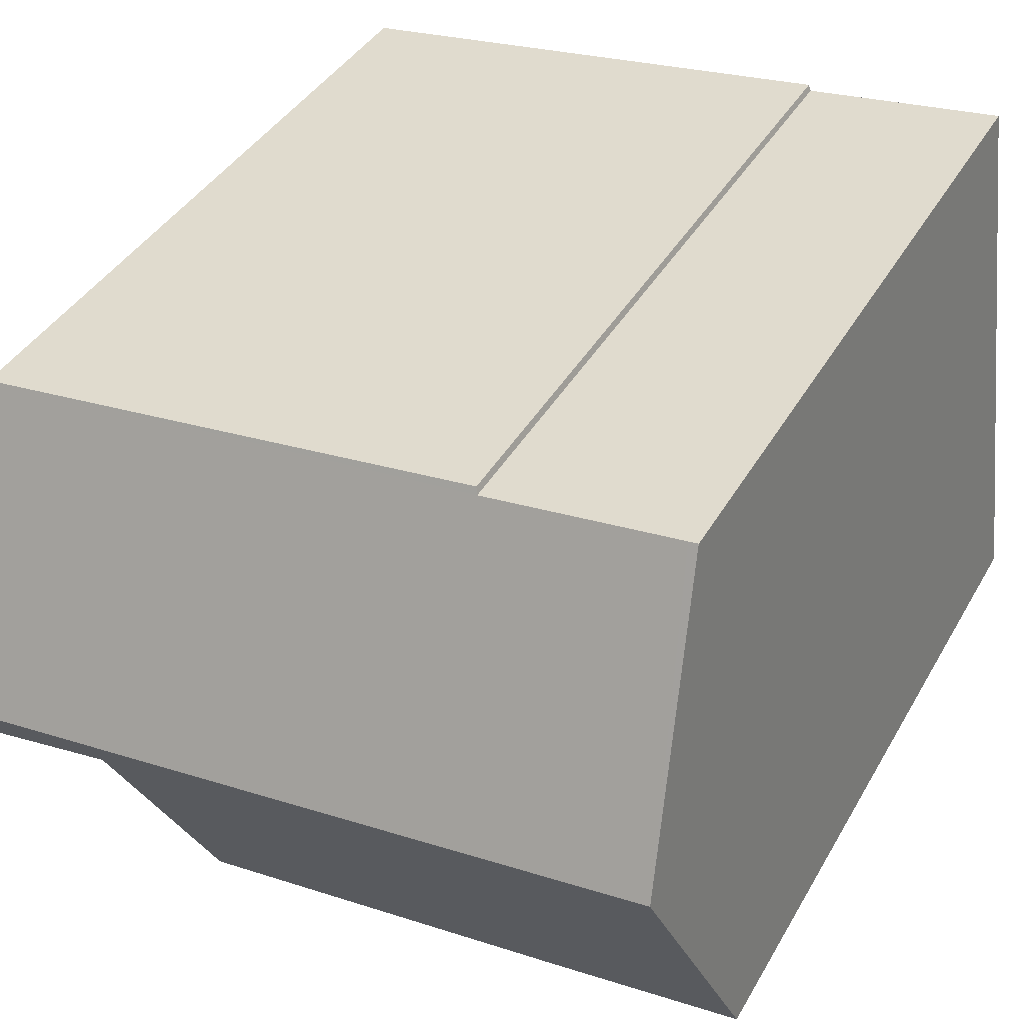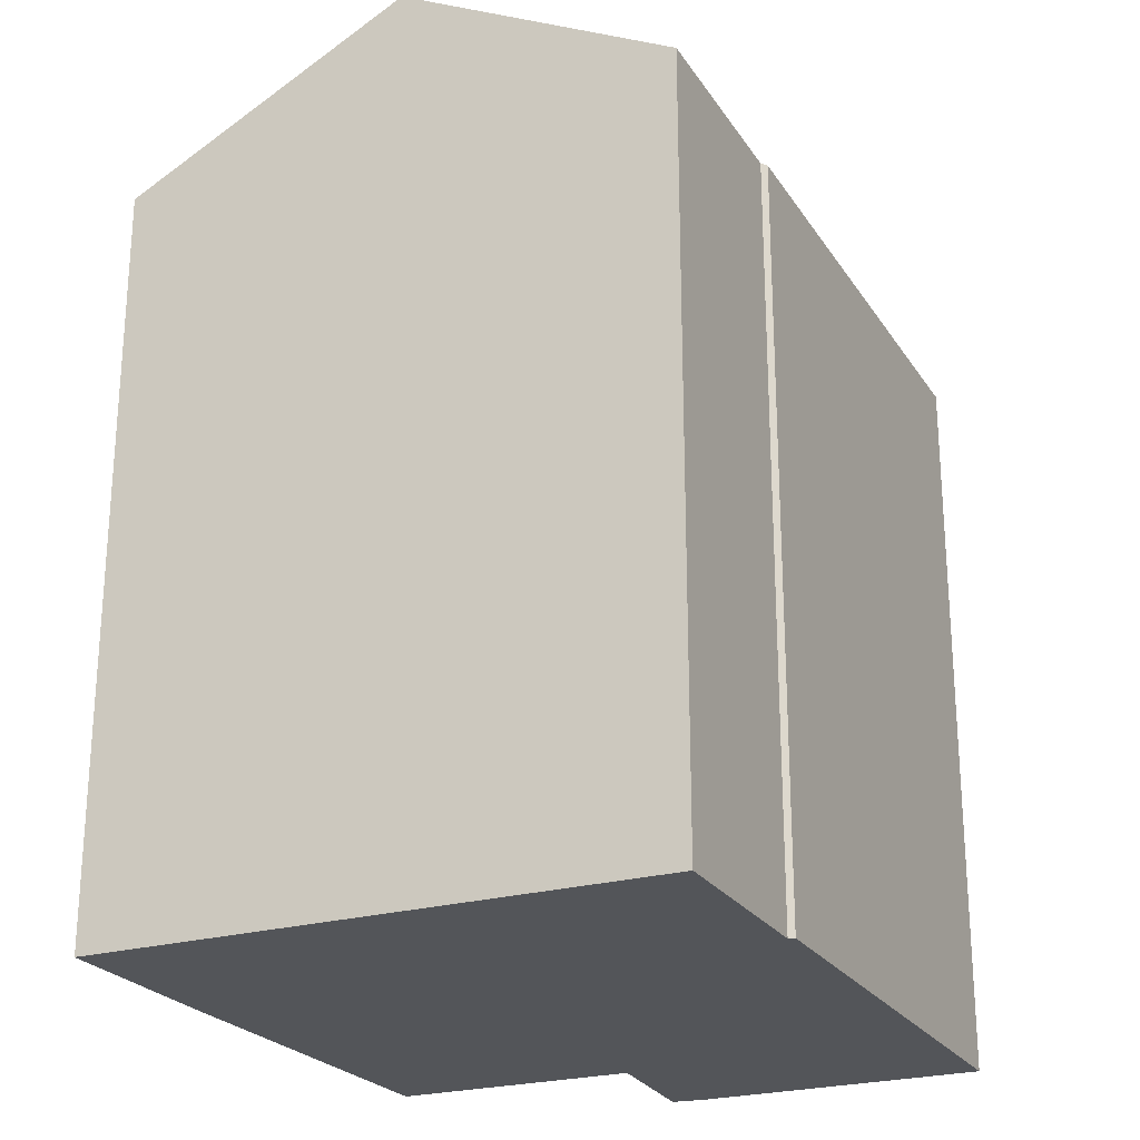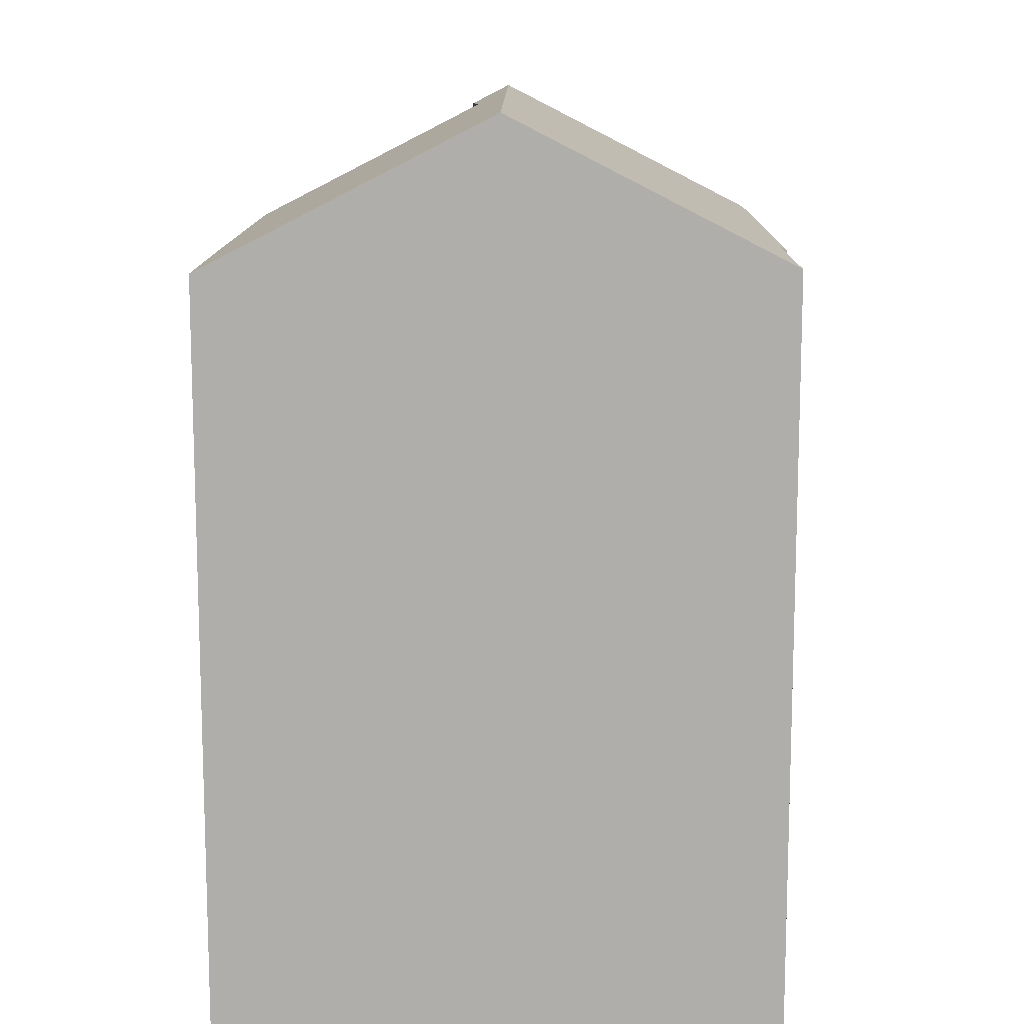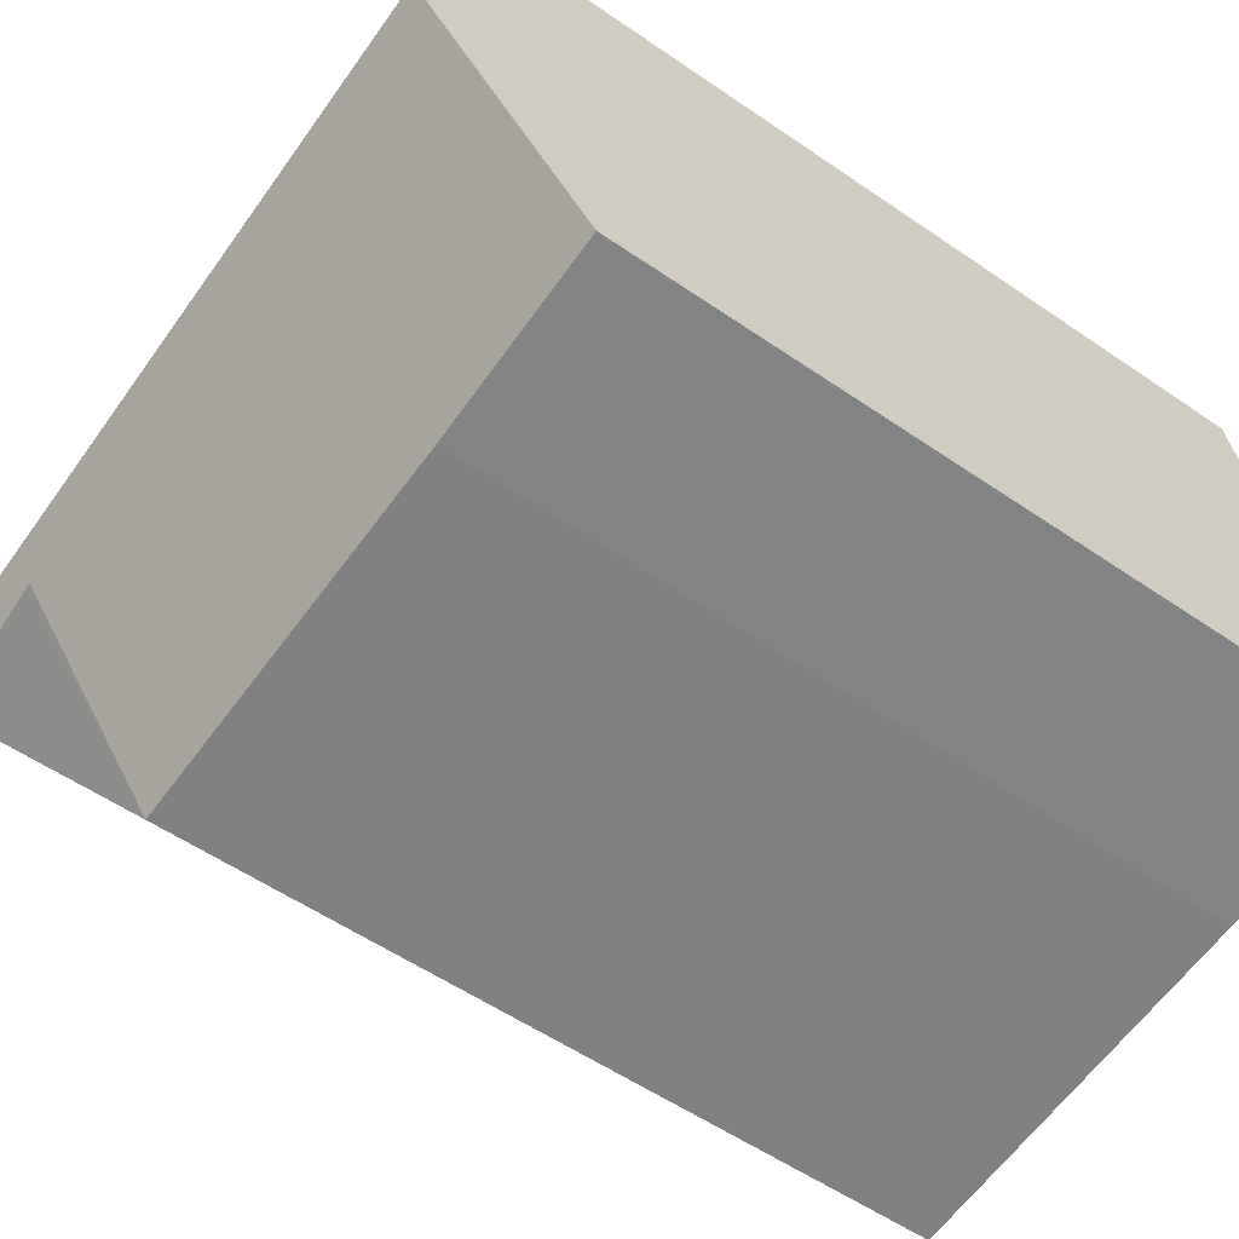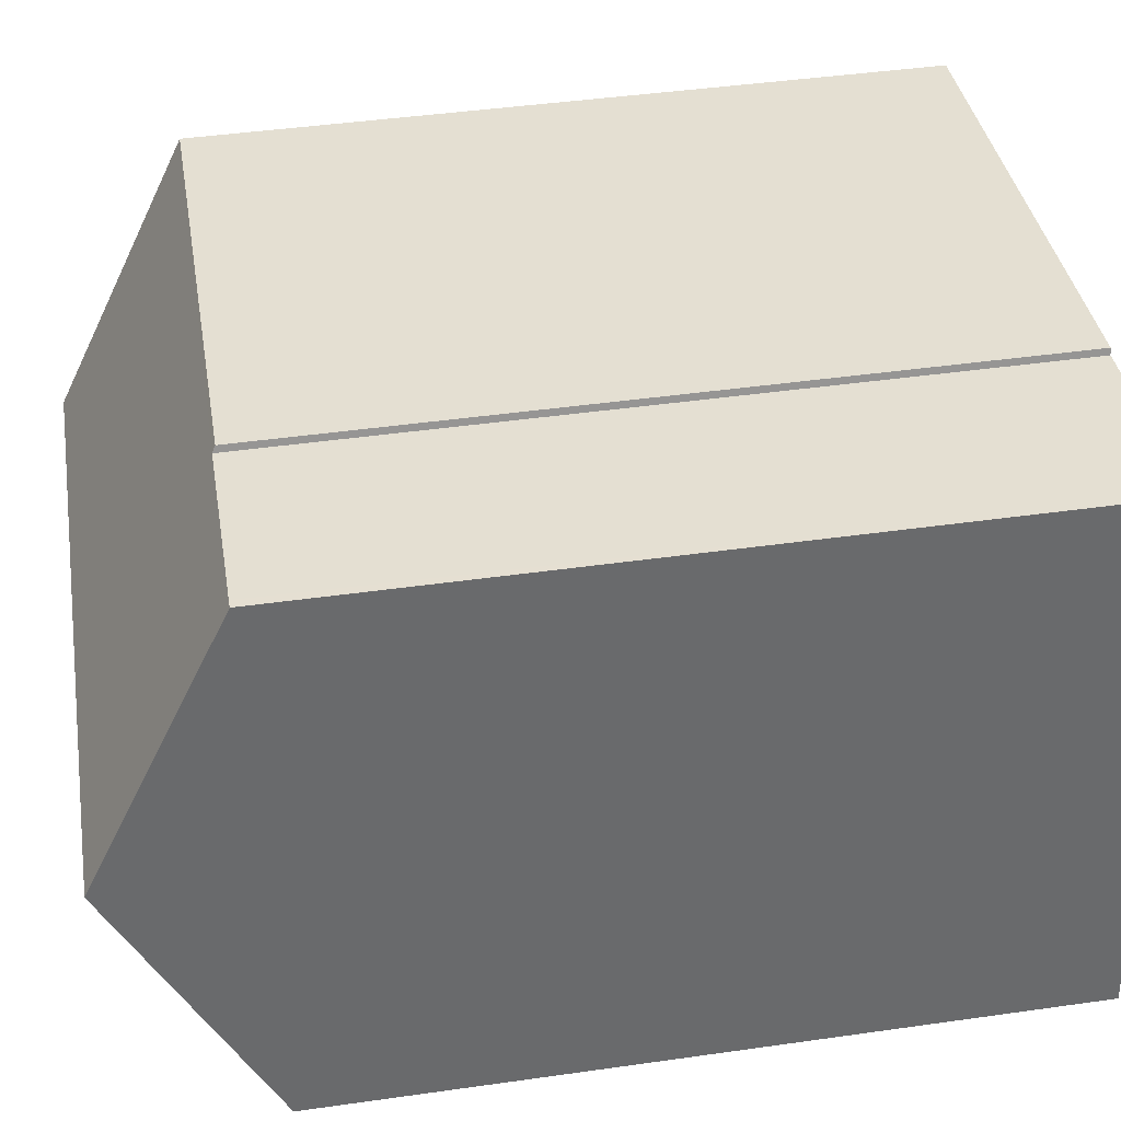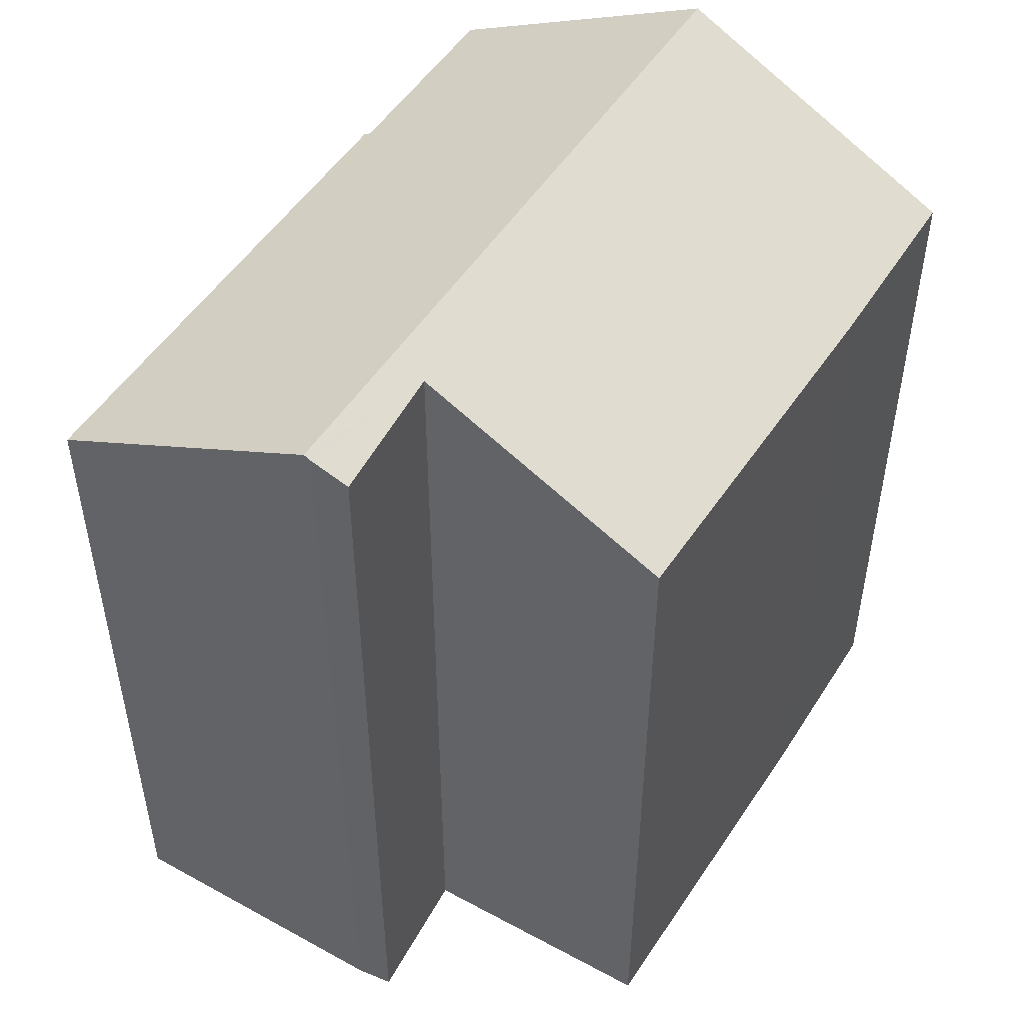
<metadata>
{"format":"obj","ext":"obj","renderer":"f3d","projection":"perspective","resolution":1024,"background":"white","views":[{"elev":39.3,"azim":-153.1,"up":"+Z"},{"elev":-24.2,"azim":-58.3,"up":"+Y"},{"elev":12.2,"azim":-82.9,"up":"+Y"},{"elev":-55.6,"azim":-125.9,"up":"+Z"},{"elev":44.2,"azim":-99.4,"up":"+Z"},{"elev":50.0,"azim":127.8,"up":"+Y"}]}
</metadata>
<code>
v  3.465 13.51 -0.401
v  10.86 15.85 3.354
v  10.31 13.57 -1.059
v  13.43 16.1 3.545
v  13.28 15.77 2.909
v  13.45 16.15 3.653
v  0.595 16.15 5.142
v  0 13.51 8.269e-16
v  13.9 13.53 8.763
v  4.812 13.59 9.7
v  4.855 13.53 9.812
v  1.34 13.59 10.1
v  1.172 13.59 10.12
v  14.03 13.53 8.748
v  1.172 -6.198e-16 10.12
v  4.812 -5.94e-16 9.7
v  1.34 -6.186e-16 10.1
v  4.855 -6.008e-16 9.812
v  14.03 -5.357e-16 8.748
v  13.9 -5.366e-16 8.763
v  0.595 -3.149e-16 5.142
v  0 0 0
v  13.43 -2.171e-16 3.545
v  13.45 -2.237e-16 3.653
v  13.28 -1.781e-16 2.909
v  10.86 -2.054e-16 3.354
v  10.31 6.484e-17 -1.059
v  3.465 2.455e-17 -0.401
g defaultobject
f 1 2 3
f 2 4 5
f 4 2 6
f 6 2 7
f 7 2 1
f 7 1 8
f 9 10 11
f 12 7 13
f 7 12 10
f 7 10 6
f 6 10 9
f 6 9 14
f 15 12 13
f 12 15 10
f 10 15 16
f 16 15 17
f 18 9 11
f 9 18 14
f 14 18 19
f 19 18 20
f 16 11 10
f 11 16 18
f 8 13 7
f 13 8 15
f 15 8 21
f 21 8 22
f 14 4 6
f 4 14 23
f 23 14 19
f 23 19 24
f 23 5 4
f 5 23 25
f 26 3 2
f 3 26 27
f 5 26 2
f 26 5 25
f 27 1 3
f 1 27 28
f 28 8 1
f 8 28 22
f 20 24 19
f 24 20 18
f 24 18 23
f 23 18 25
f 25 18 26
f 26 18 27
f 27 18 28
f 28 18 16
f 28 16 17
f 28 17 15
f 28 15 21
f 28 21 22

</code>
